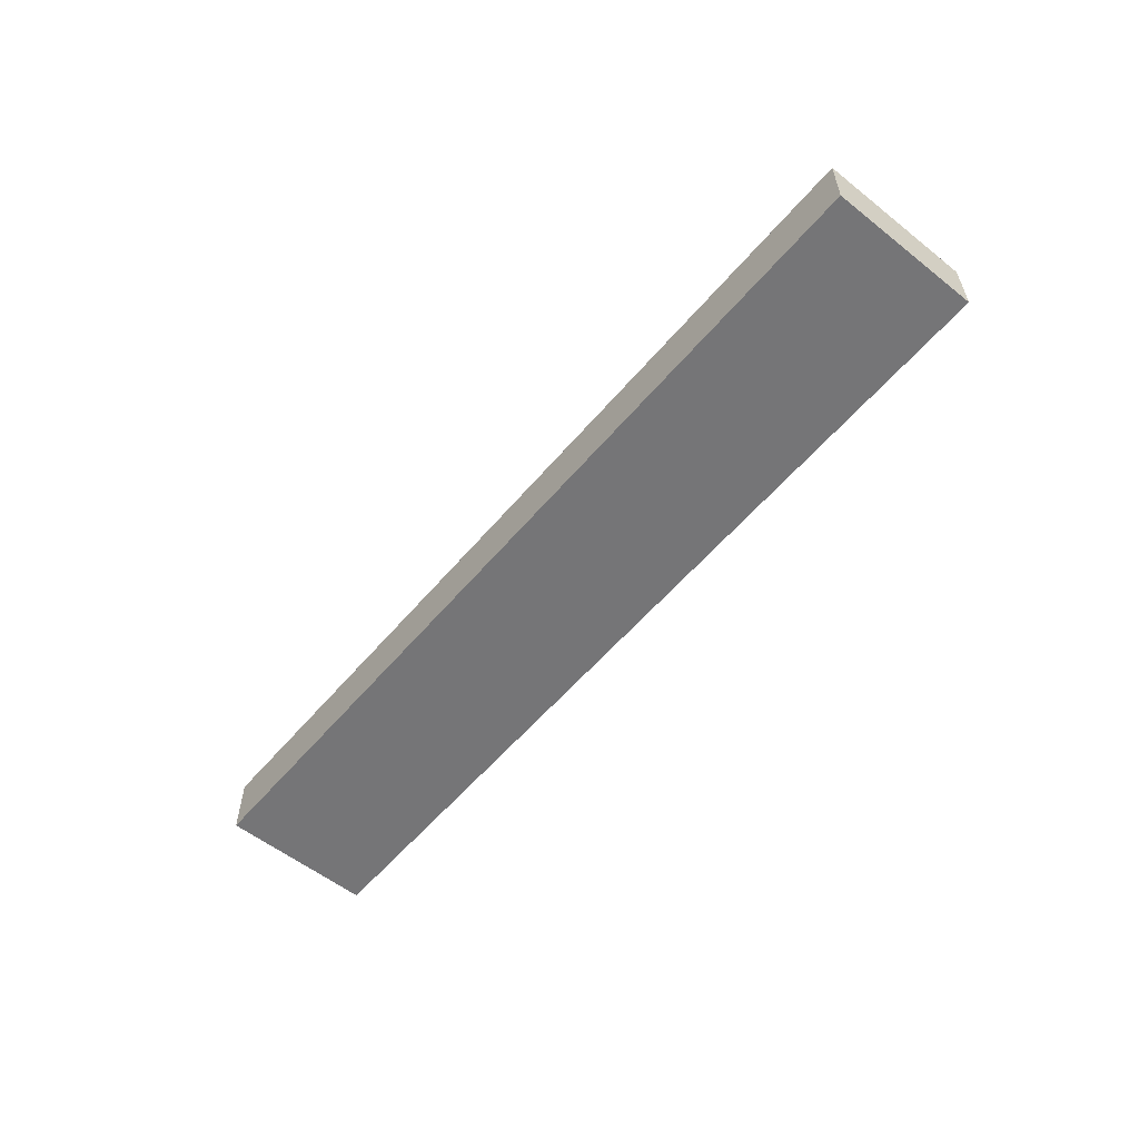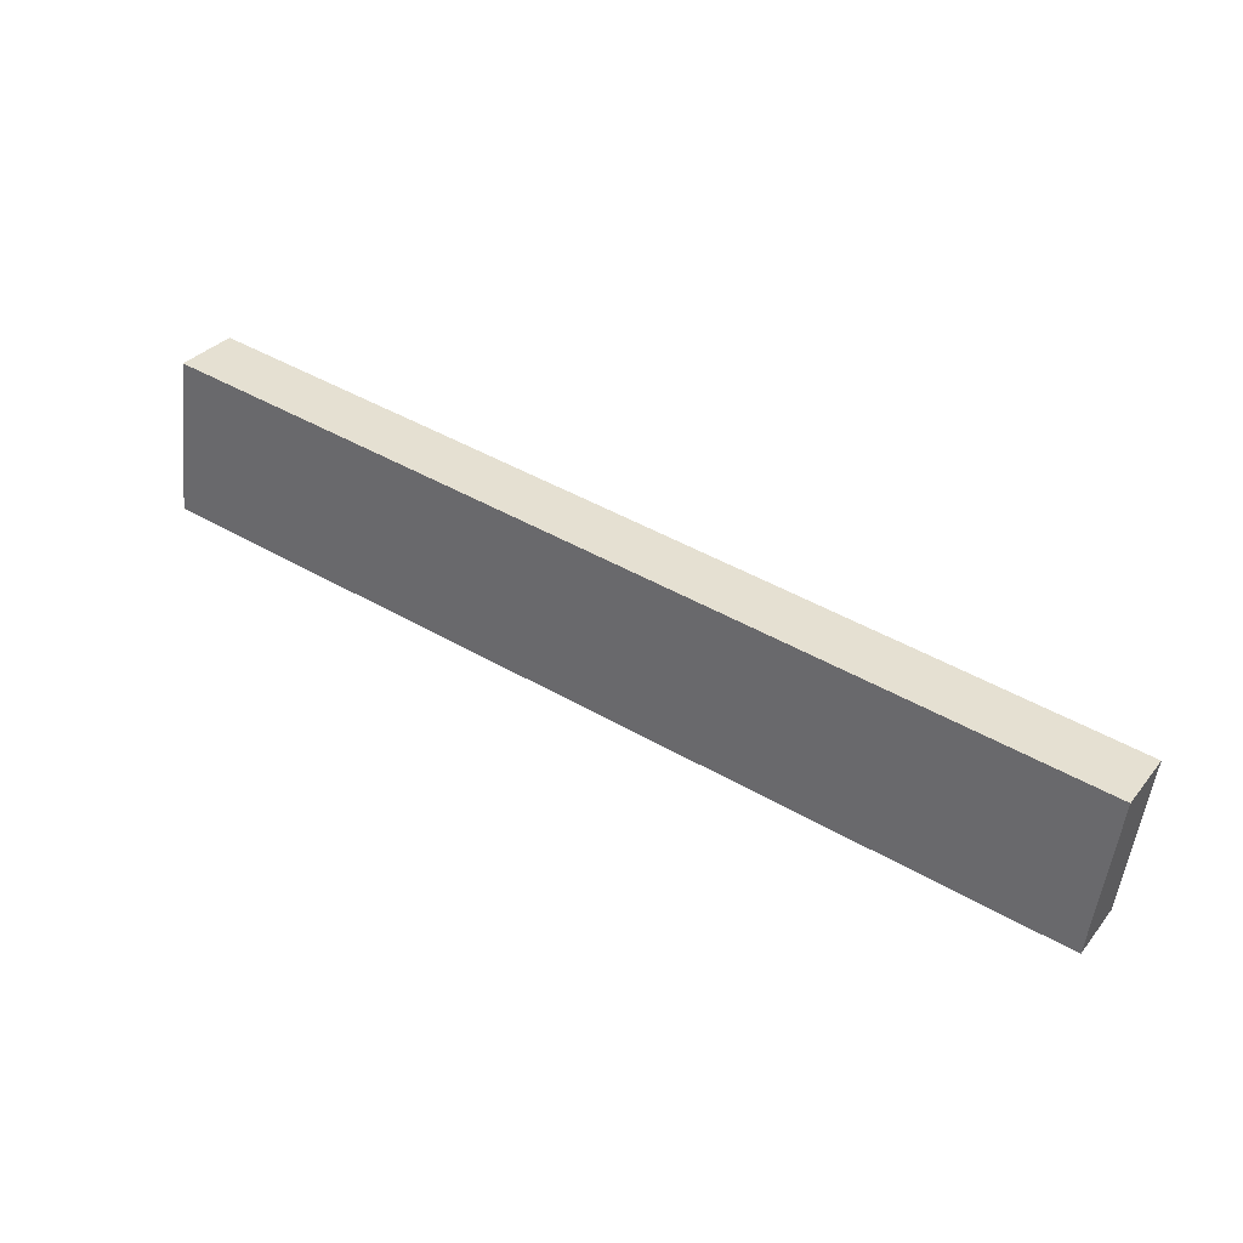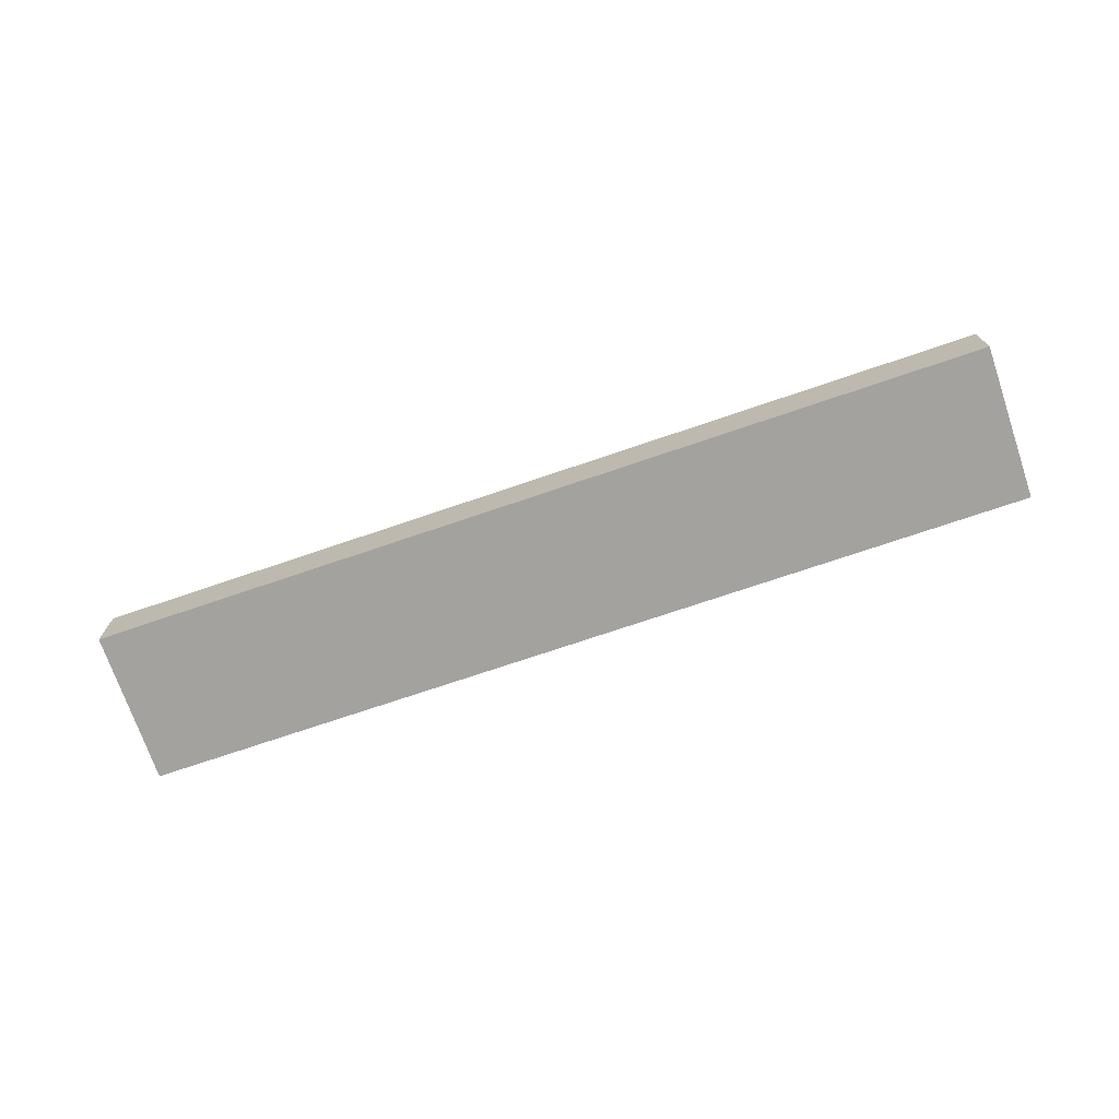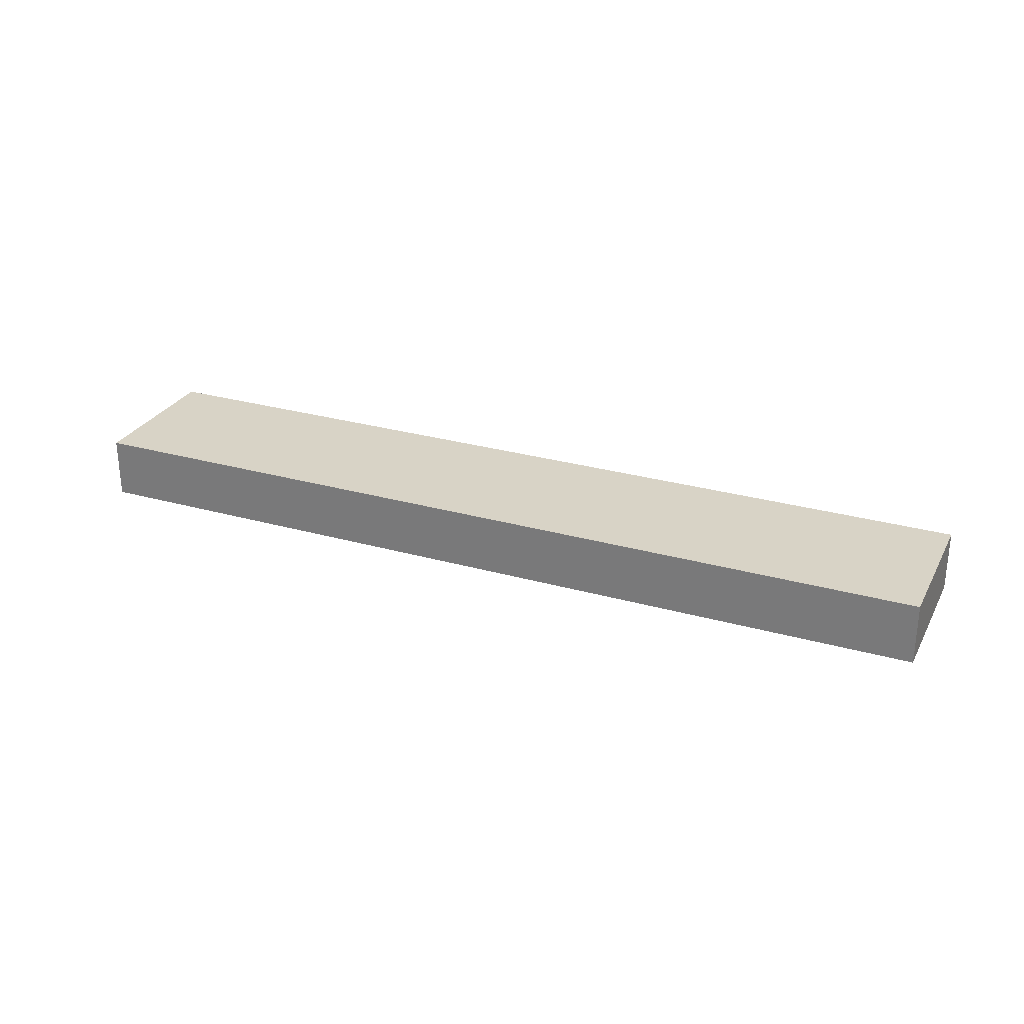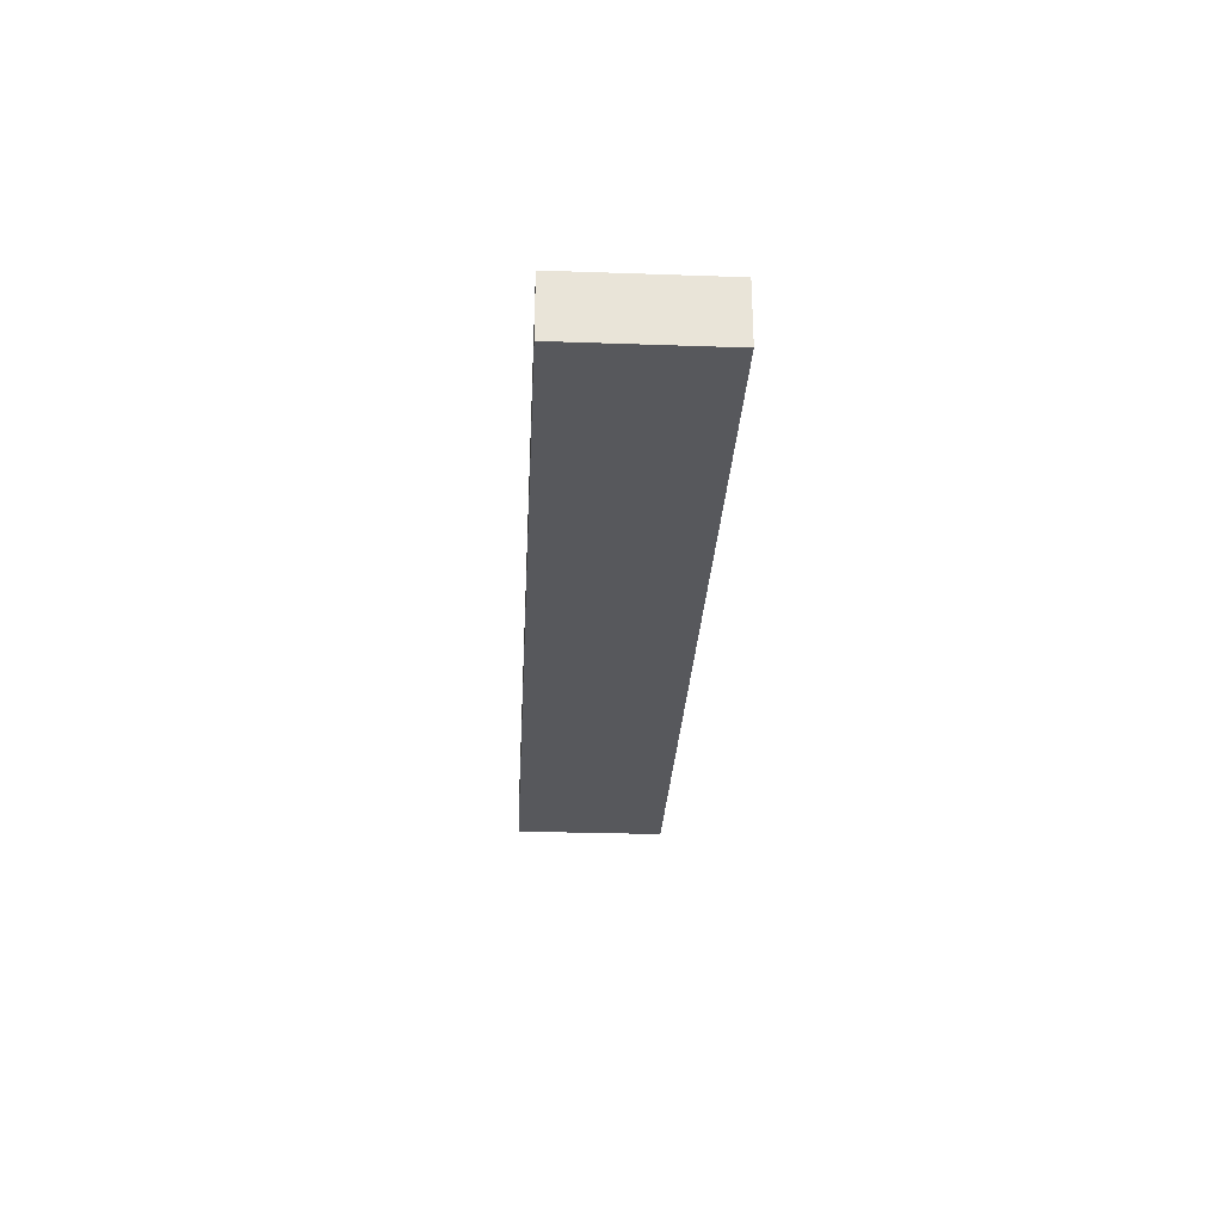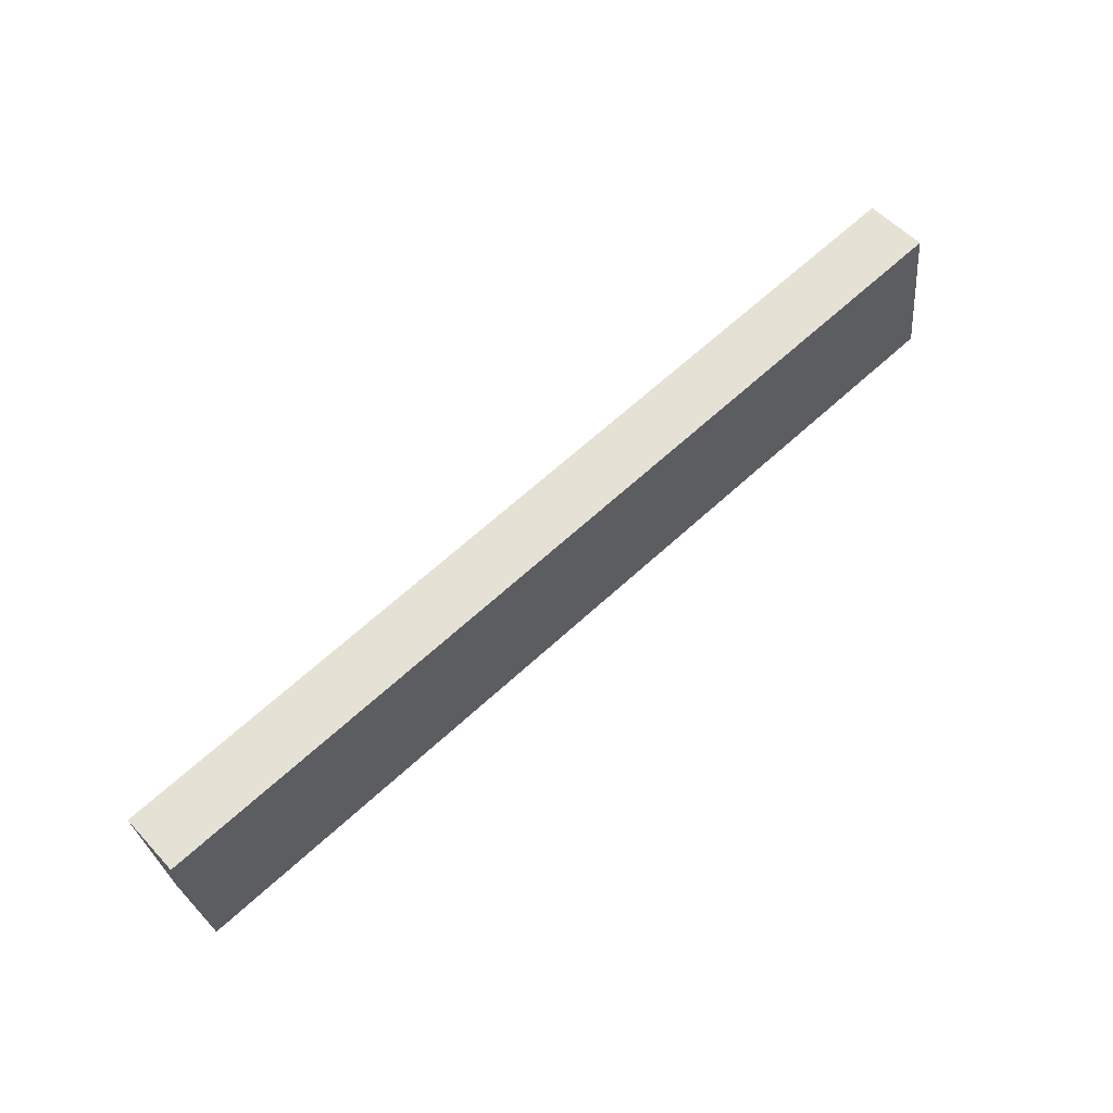
<metadata>
{"format":"obj","ext":"obj","renderer":"f3d","projection":"perspective","resolution":1024,"background":"white","views":[{"elev":-56.6,"azim":-122.0,"up":"+Y"},{"elev":32.7,"azim":32.4,"up":"+Z"},{"elev":-72.4,"azim":-153.6,"up":"+Y"},{"elev":27.9,"azim":30.9,"up":"+Y"},{"elev":-28.4,"azim":-85.4,"up":"+Y"},{"elev":55.2,"azim":138.1,"up":"+Z"}]}
</metadata>
<code>
v  0.208 2.244 1.556
v  3.537 2.244 -0.47
v  0 2.244 1.374e-16
v  0.743 2.244 5.56
v  32.47 2.244 -4.316
v  3.537 2.244 5.189
v  32.69 2.244 -2.624
v  33.2 2.244 1.246
v  0.743 -3.405e-16 5.56
v  3.537 -3.177e-16 5.189
v  33.2 -7.63e-17 1.246
v  32.69 1.607e-16 -2.624
v  32.47 2.643e-16 -4.316
v  3.537 2.878e-17 -0.47
v  0 0 0
v  0.208 -9.528e-17 1.556
g defaultobject
f 1 2 3
f 2 1 4
f 2 4 5
f 5 4 6
f 5 6 7
f 7 6 8
f 9 6 4
f 6 9 10
f 6 10 8
f 8 10 11
f 11 7 8
f 7 11 12
f 7 12 5
f 5 12 13
f 13 2 5
f 2 13 14
f 2 14 3
f 3 14 15
f 1 9 4
f 9 1 16
f 16 1 3
f 16 3 15
f 10 12 11
f 12 10 13
f 13 10 14
f 14 10 9
f 14 9 16
f 14 16 15

</code>
